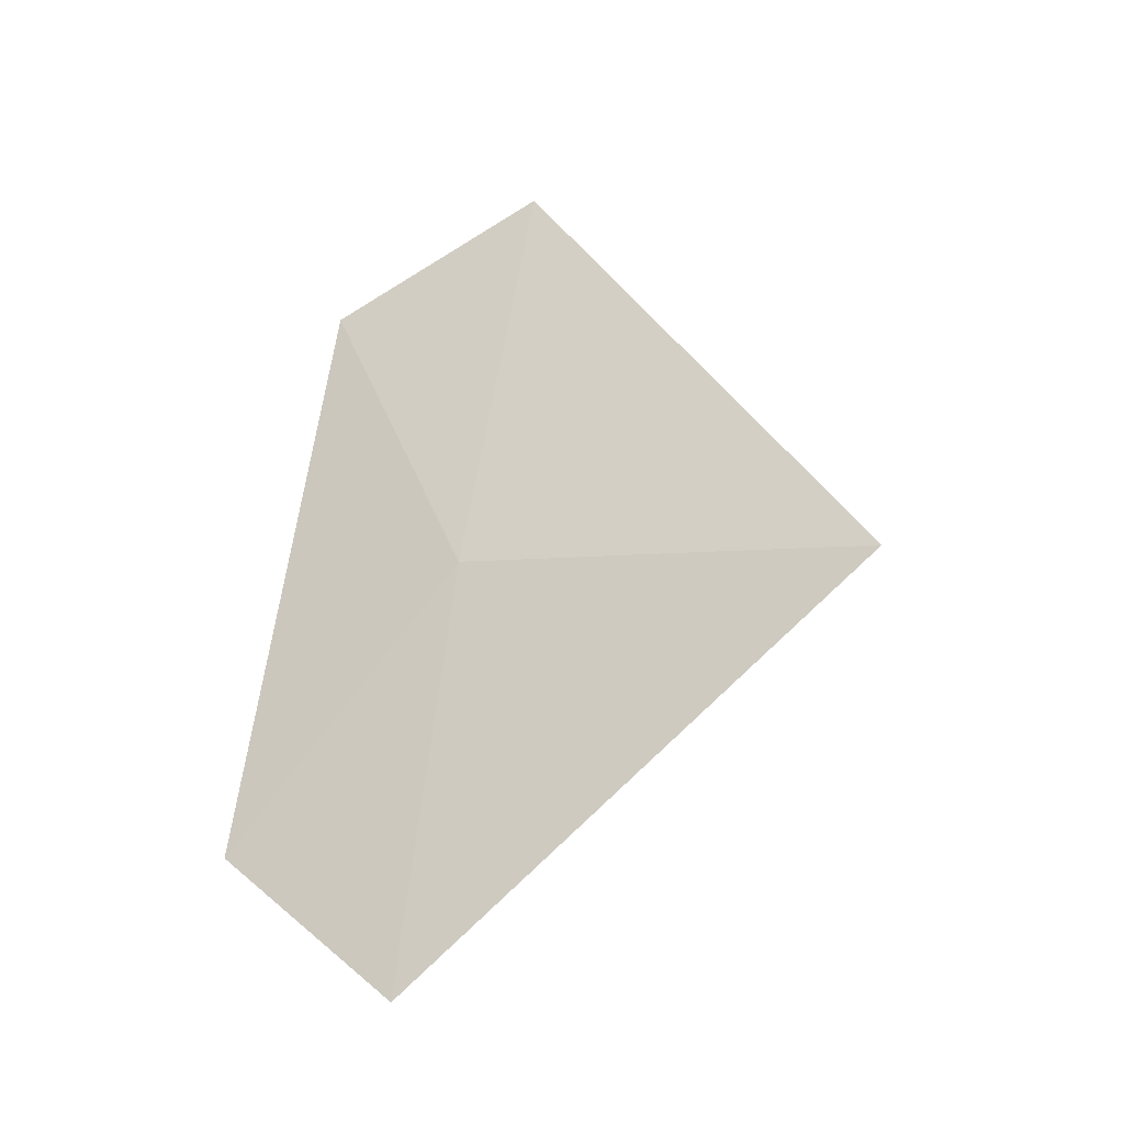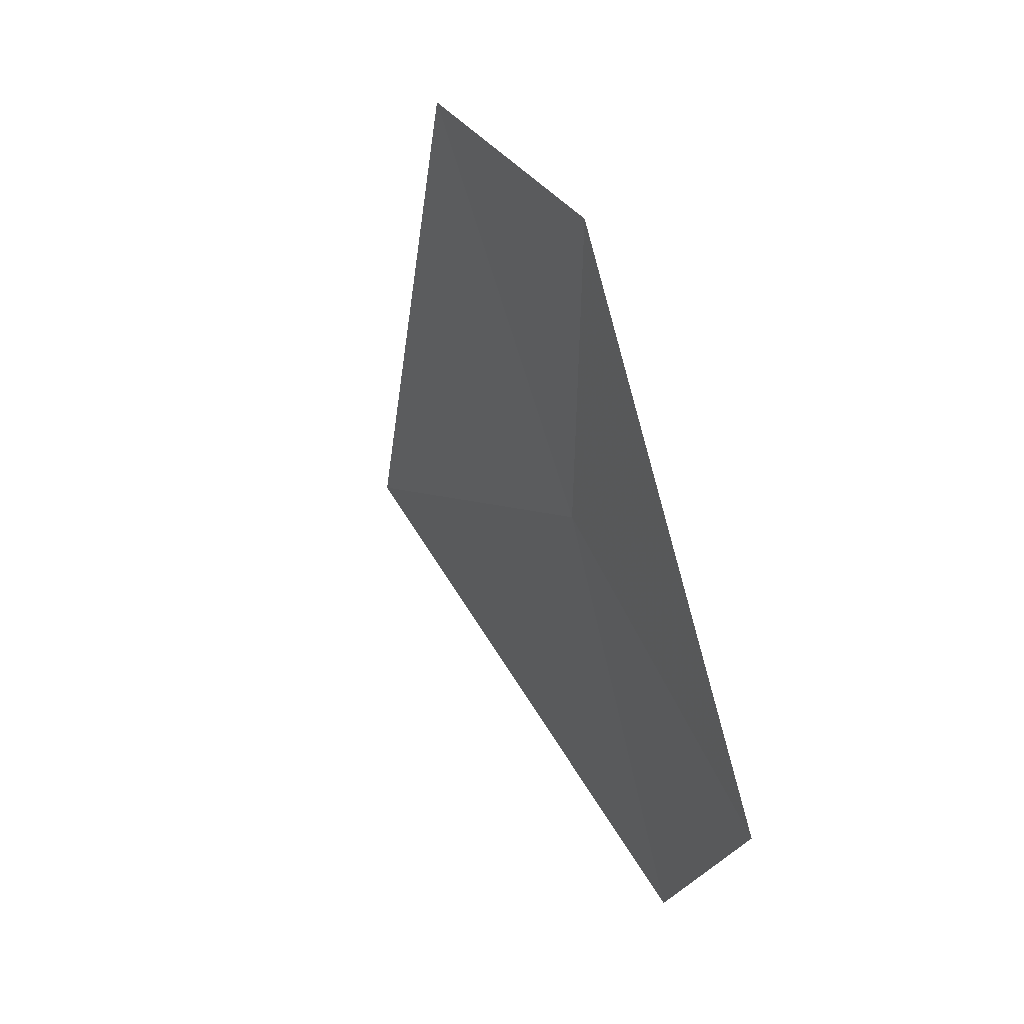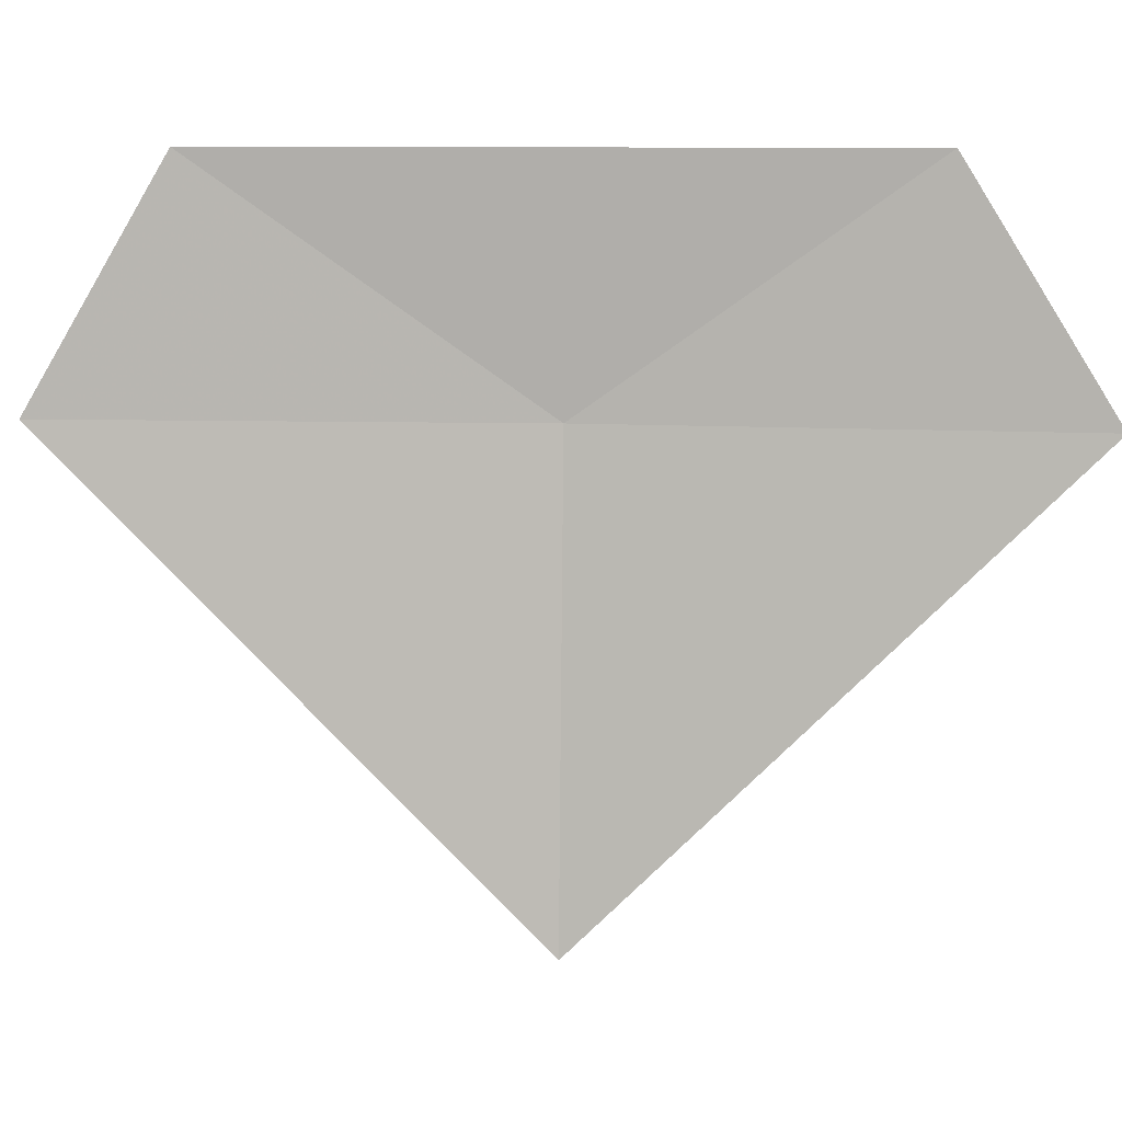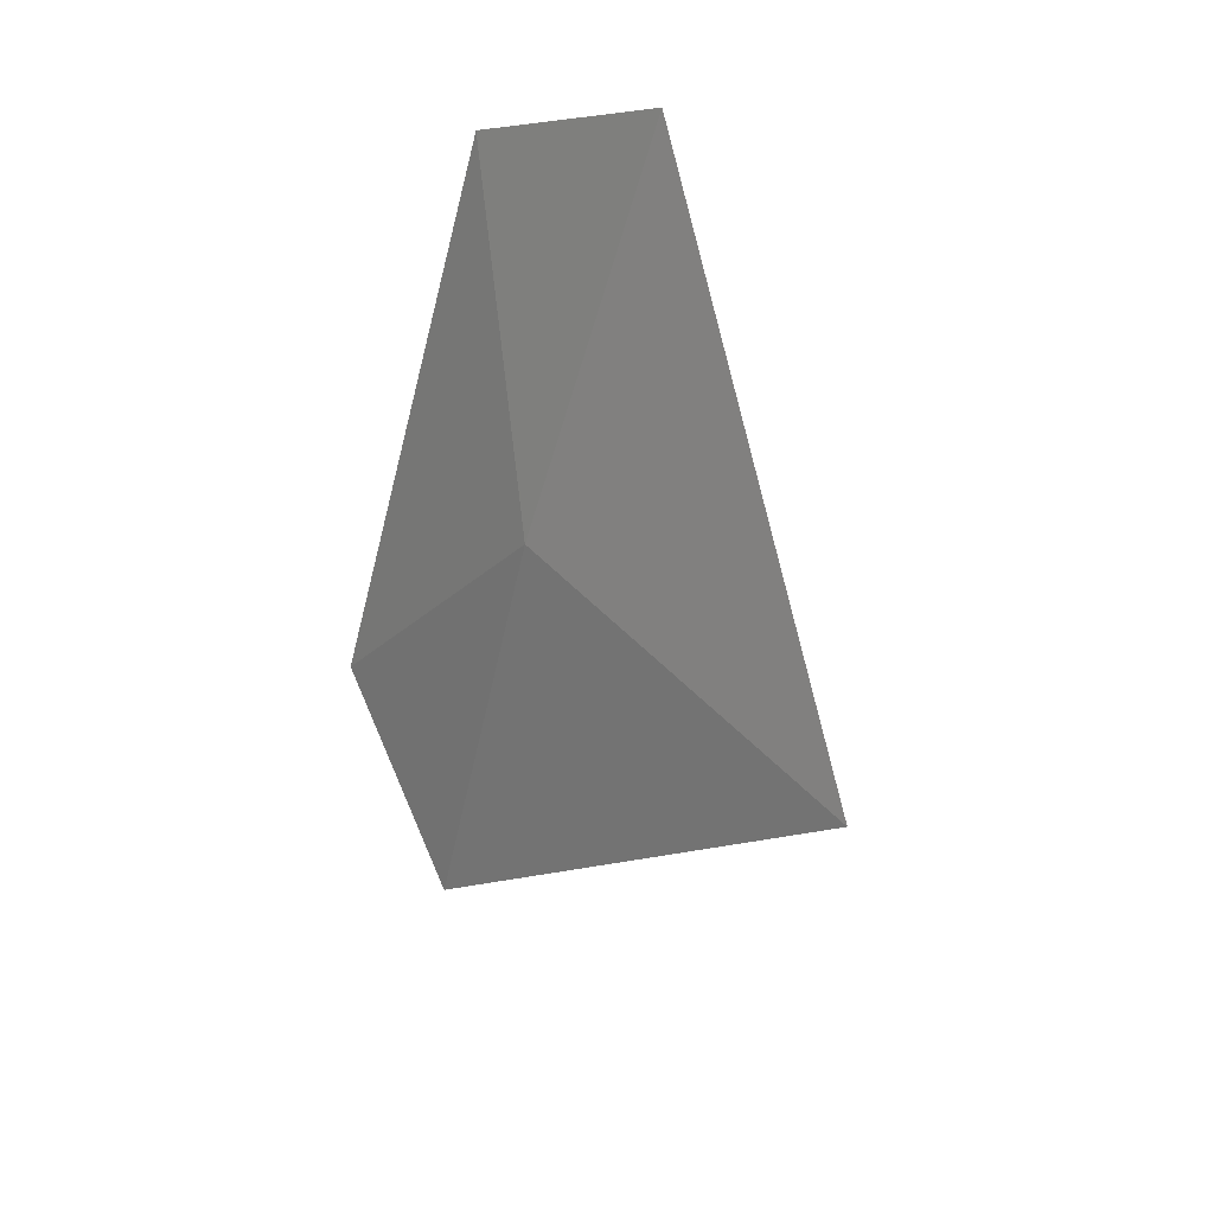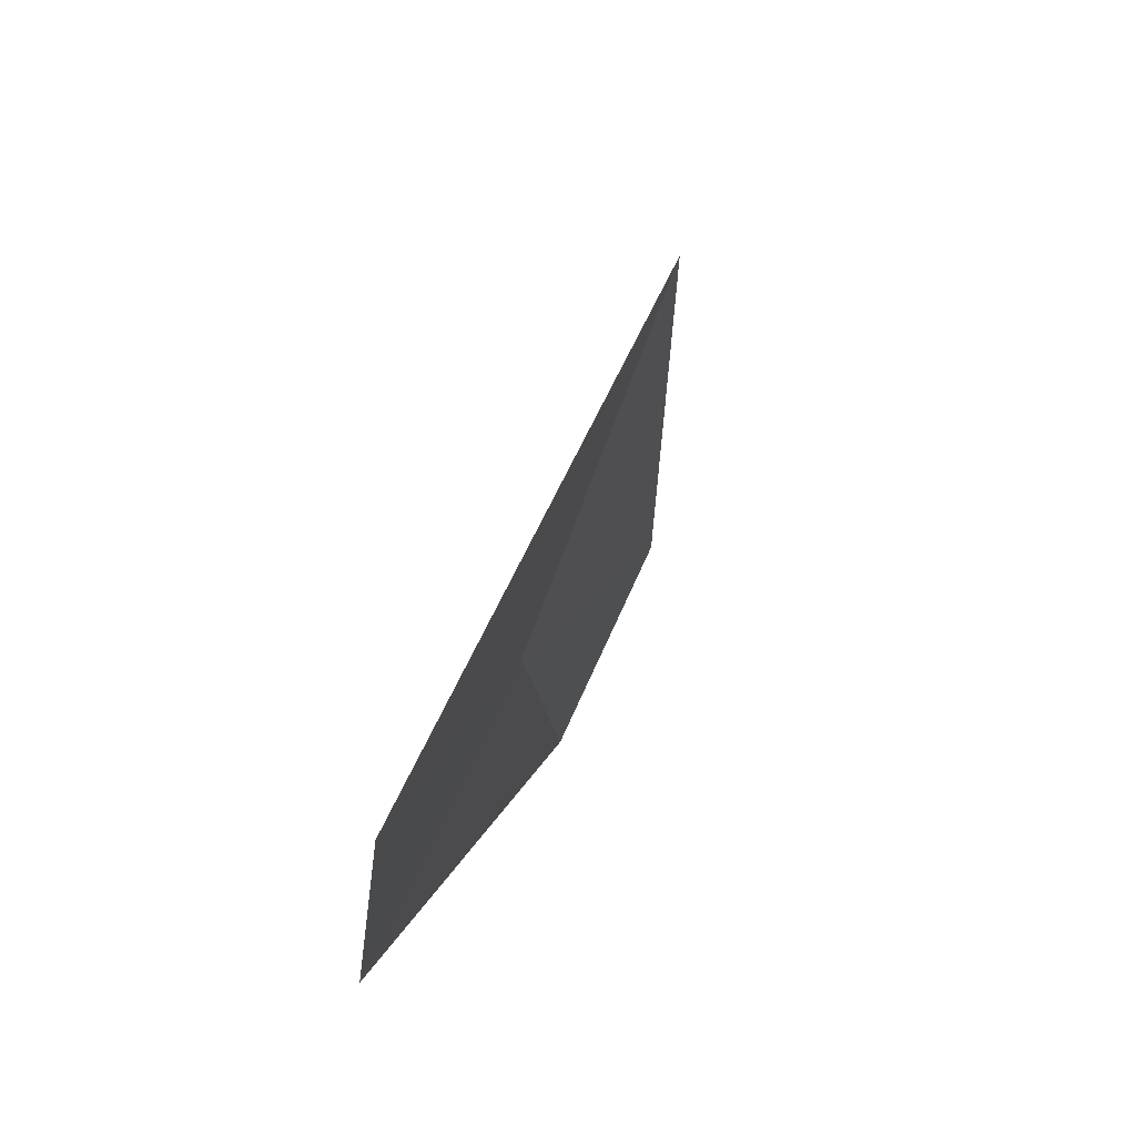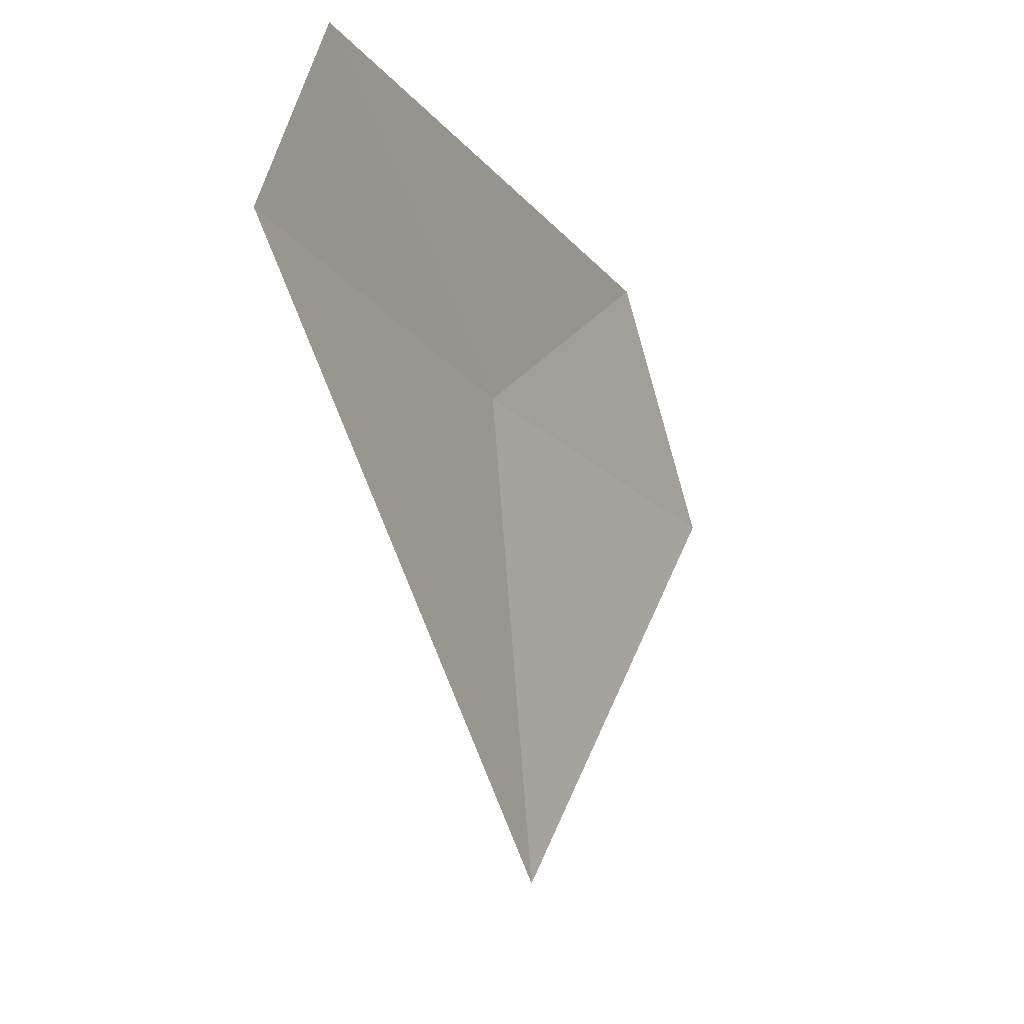
<metadata>
{"format":"obj","ext":"obj","renderer":"f3d","projection":"perspective","resolution":1024,"background":"white","views":[{"elev":-8.3,"azim":119.3,"up":"+Y"},{"elev":7.0,"azim":-24.9,"up":"+Y"},{"elev":9.7,"azim":-66.5,"up":"+Z"},{"elev":43.8,"azim":145.3,"up":"+Y"},{"elev":-68.6,"azim":164.7,"up":"+Y"},{"elev":-17.5,"azim":-137.4,"up":"+Z"}]}
</metadata>
<code>
v -12.86 4.968 9.047
v -12.58 4.011 9.759
v -12.49 3.575 9.047
v -12.97 4.932 7.63
v -13.34 6.324 9.047
v -13.18 5.943 9.759
f 1 3 2
f 1 6 5
f 1 2 6
f 1 4 3
f 1 5 4

</code>
